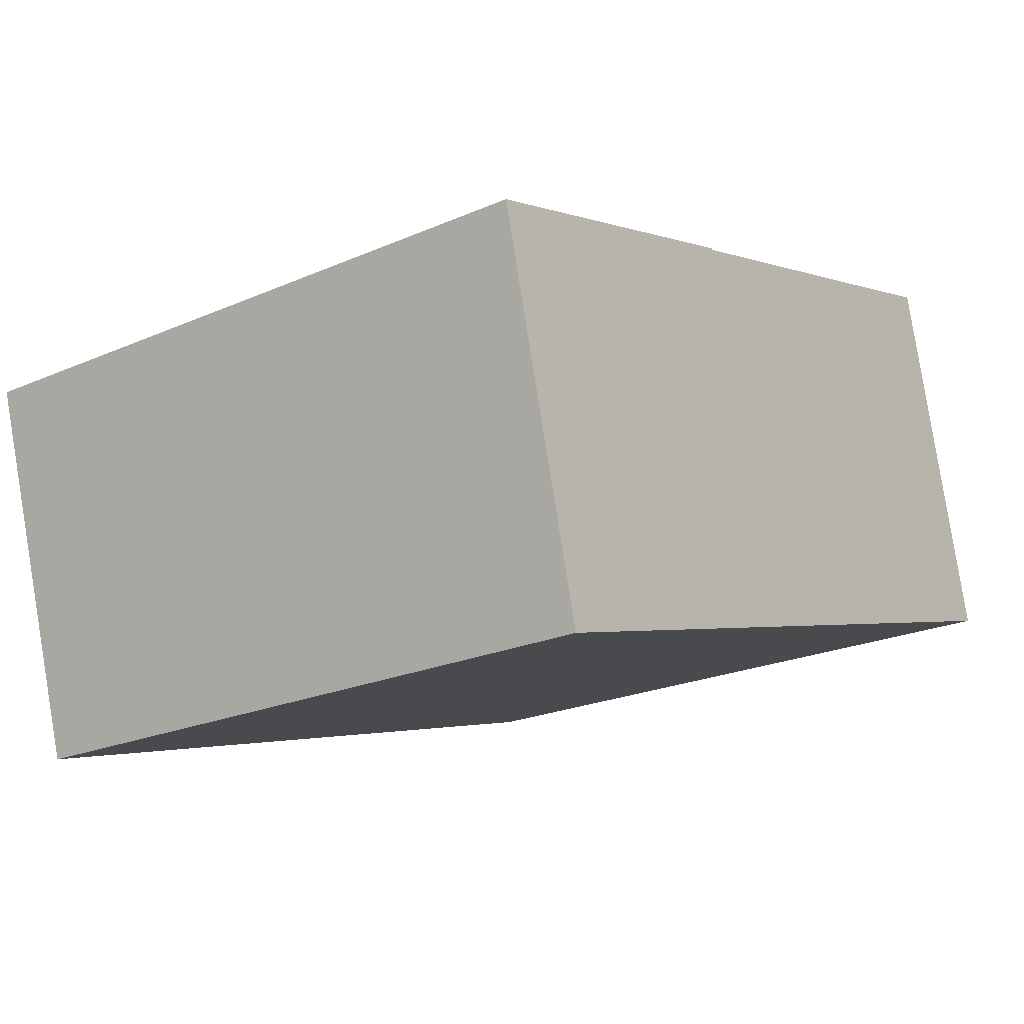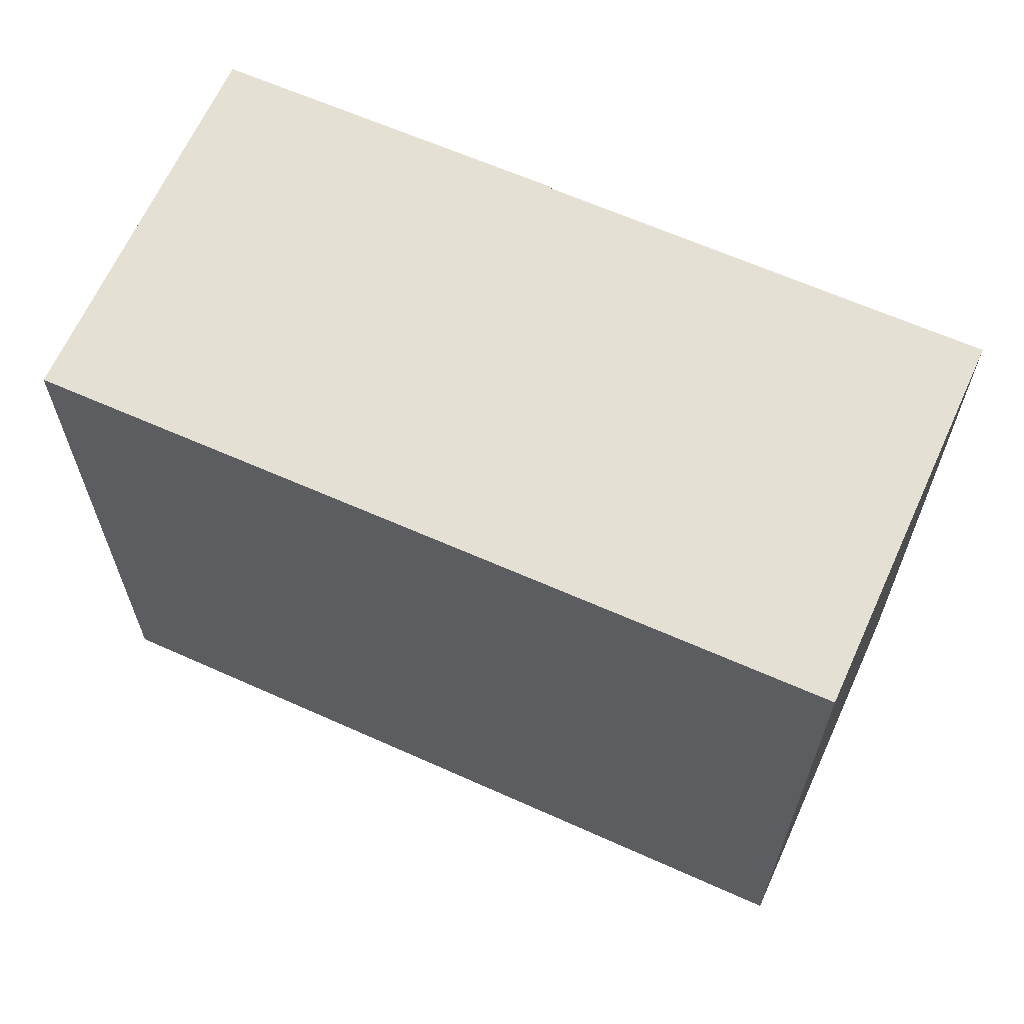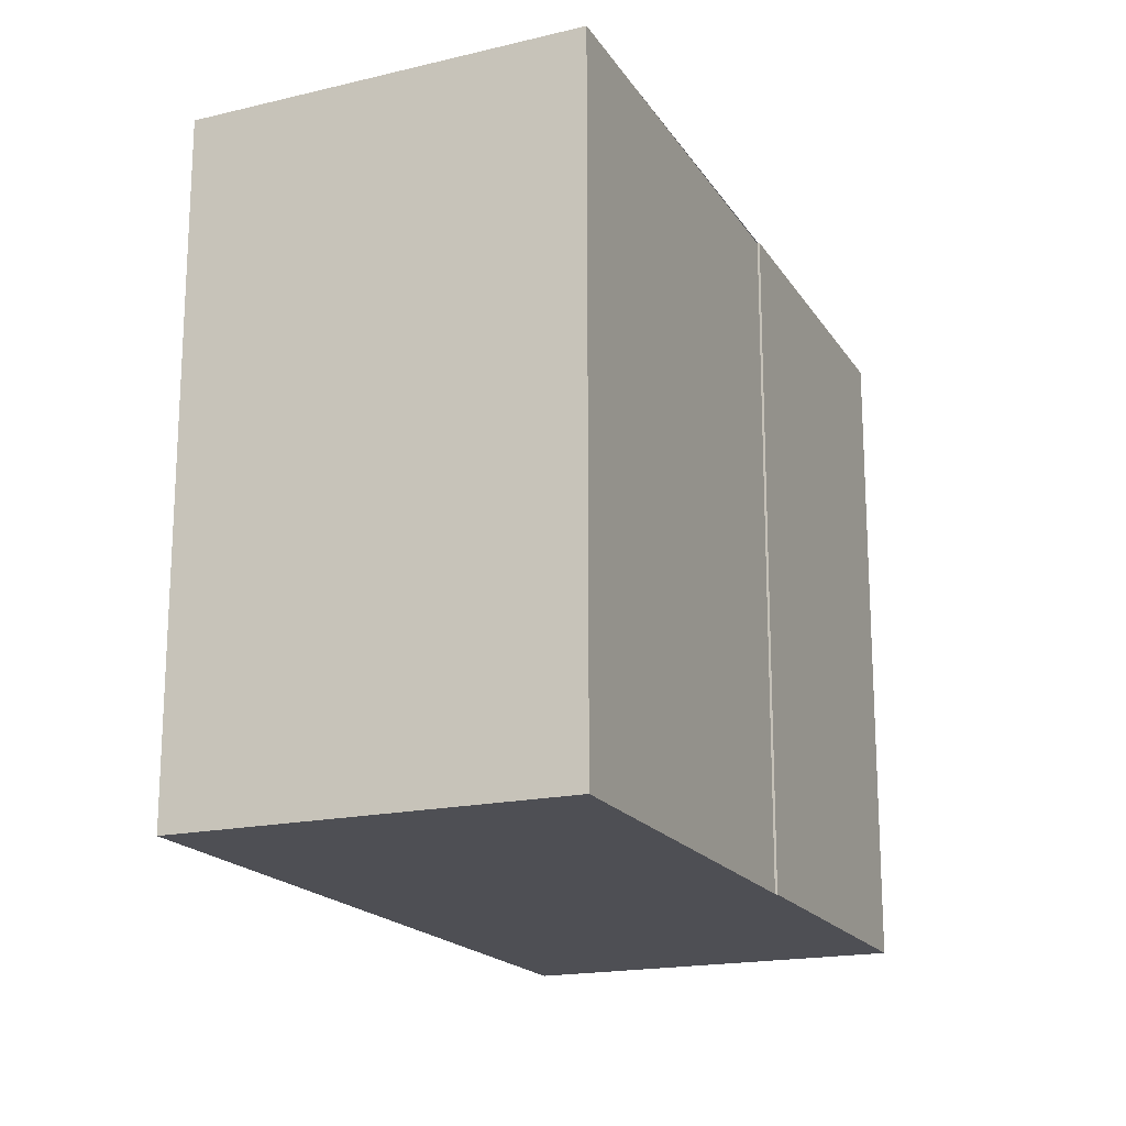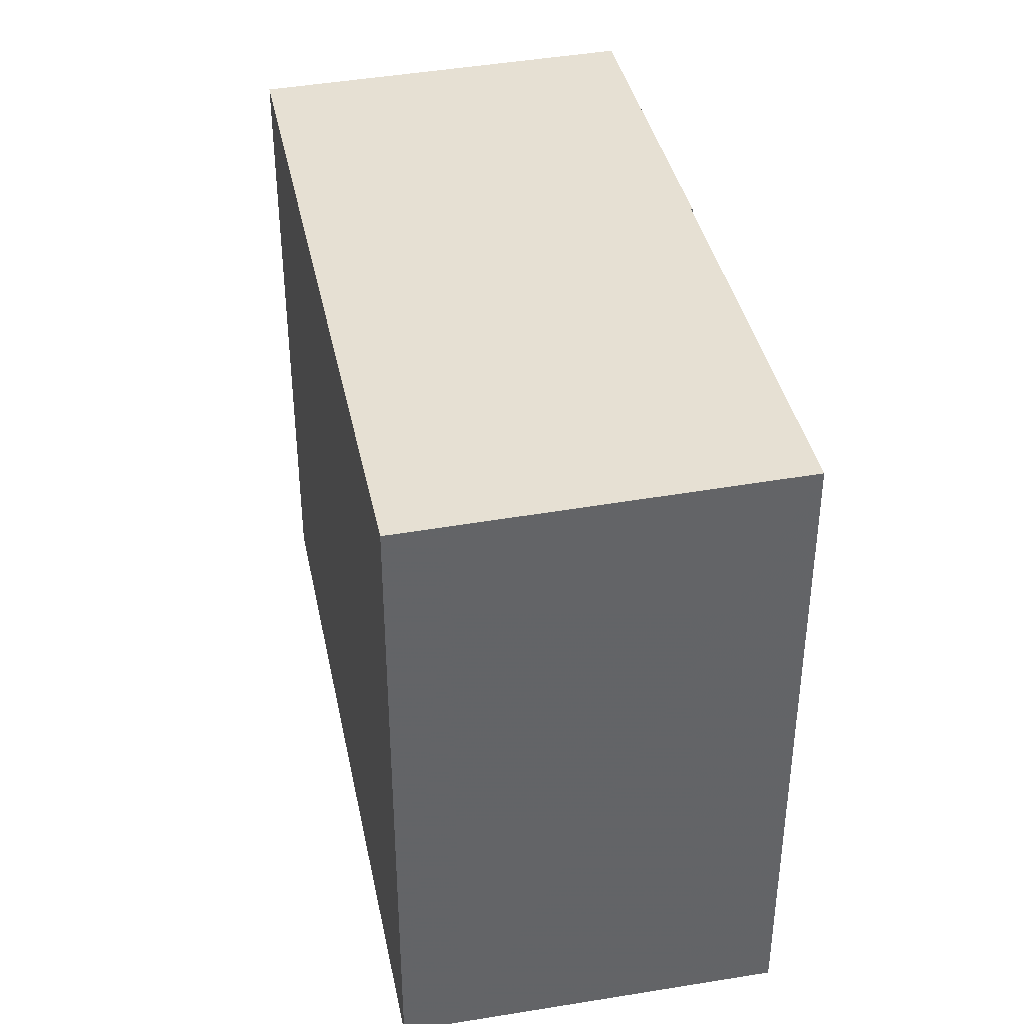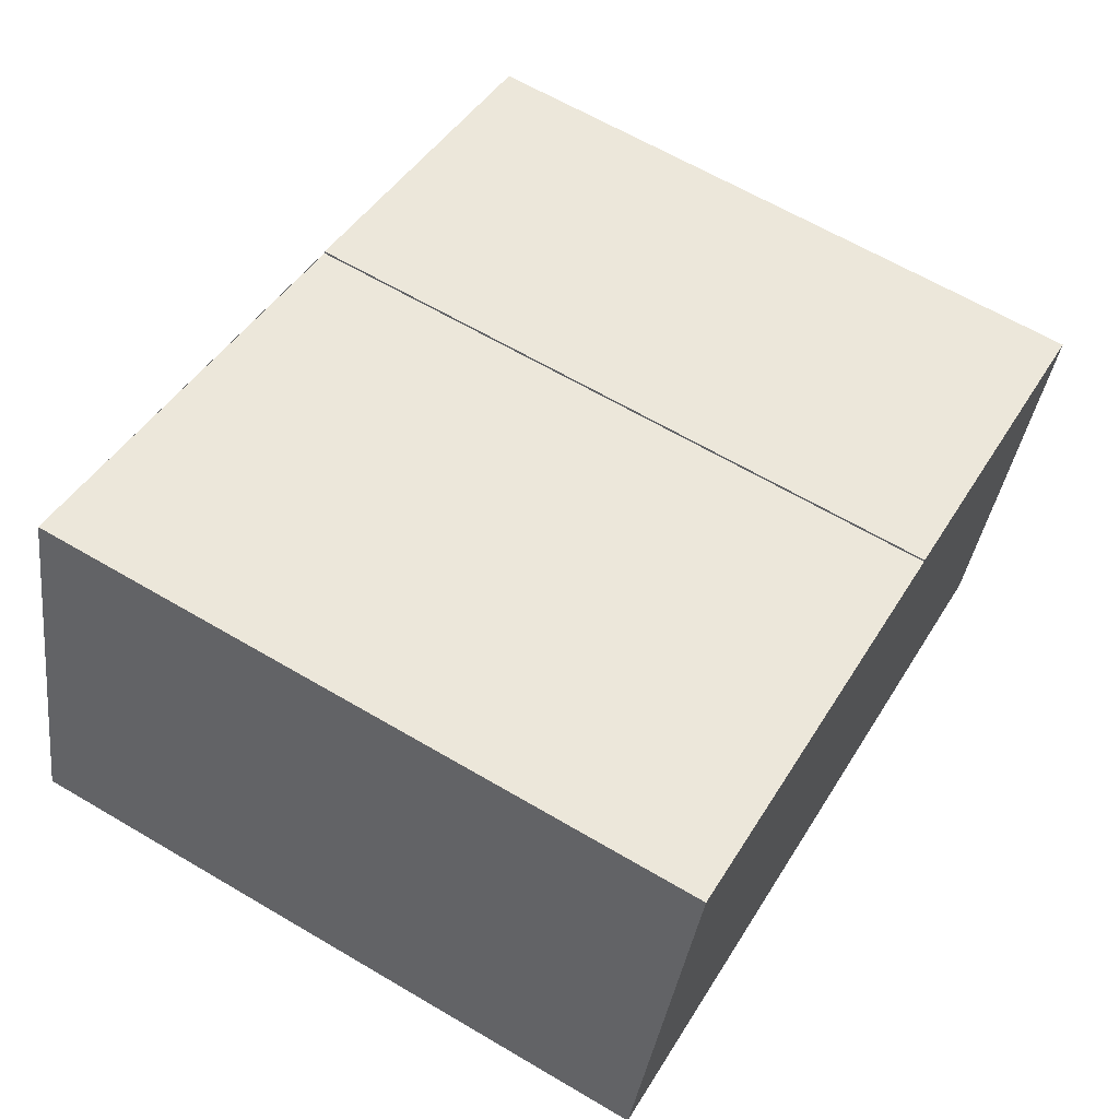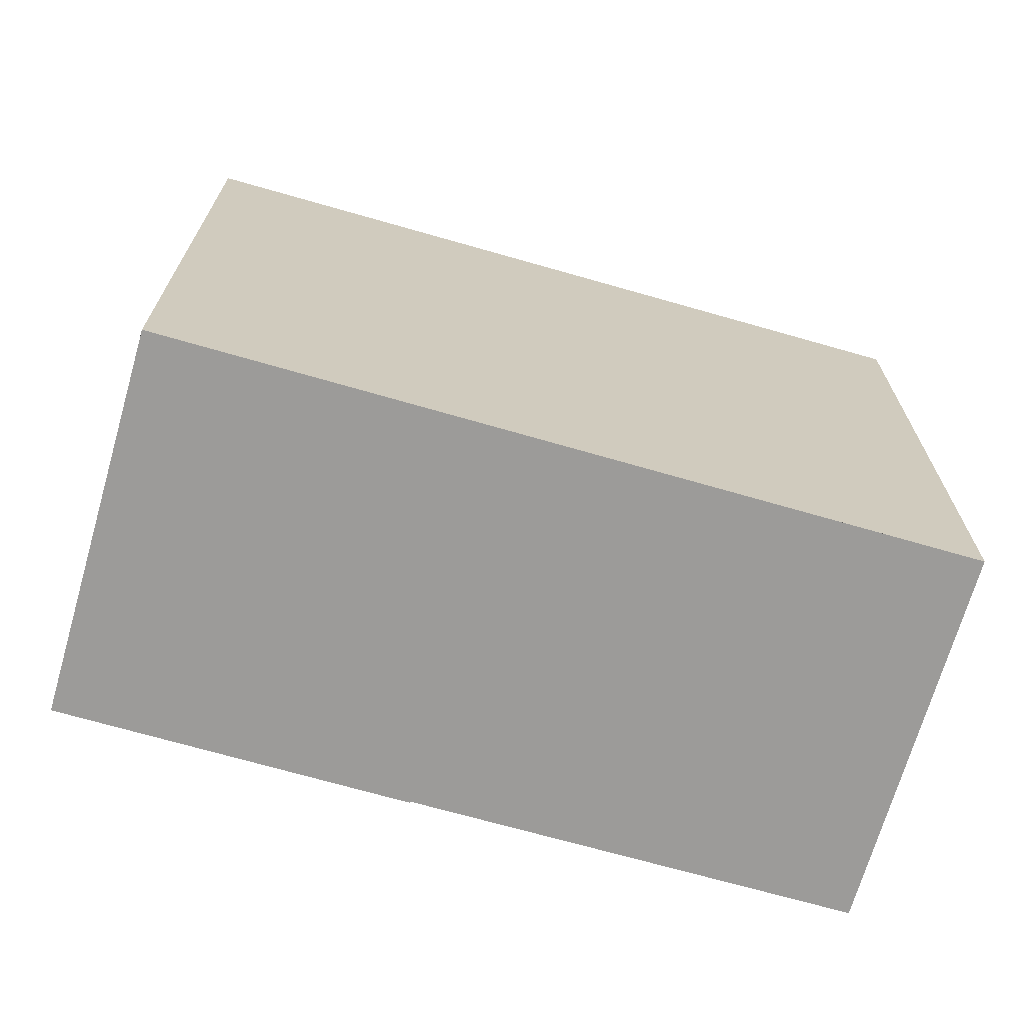
<metadata>
{"format":"obj","ext":"obj","renderer":"f3d","projection":"perspective","resolution":1024,"background":"white","views":[{"elev":-22.4,"azim":-53.0,"up":"+Y"},{"elev":64.6,"azim":40.8,"up":"+Z"},{"elev":-18.4,"azim":129.6,"up":"+Z"},{"elev":39.4,"azim":95.0,"up":"+Z"},{"elev":64.2,"azim":120.7,"up":"+Y"},{"elev":-69.7,"azim":0.3,"up":"+Z"}]}
</metadata>
<code>
v -1100 -2764 8.711
v -1102 -2759 8.807
v -1097 -2758 8.871
v -1097 -2758 8.871
v -1091 -2756 8.952
v -1090 -2761 8.856
v -1091 -2756 8.951
v -1102 -2759 8.806
v -1091 -2762 8.838
v -1093 -2757 8.934
v -1093 -2757 8.934
v -1100 -2764 8.713
v -1101 -2759 8.808
v -1101 -2759 8.809
v -1091 -2756 8.951
v -1091 -2756 8.952
v -1090 -2761 8.856
v -1090 -2760 8.871
v -1090 -2760 8.87
v -1091 -2761 8.853
v -1100 -2763 8.728
v -1100 -2763 8.725
v -1090 -2761 8.856
v -1090 -2761 8.856
v -1091 -2762 8.839
v -1100 -2764 8.714
v -1100 -2764 8.711
v -1100 -2764 8.711
v -1100 -2764 8.711
v -1100 -2764 0
v -1100 -2764 -1.776e-15
v -1101 -2759 8.809
v -1102 -2759 8.807
v -1102 -2759 0
v -1101 -2759 0
v -1097 -2758 8.871
v -1097 -2758 8.871
v -1097 -2758 0
v -1097 -2758 1.776e-15
v -1093 -2757 8.934
v -1097 -2758 8.871
v -1097 -2758 1.776e-15
v -1093 -2757 0
v -1091 -2756 8.951
v -1091 -2756 8.952
v -1091 -2756 0
v -1091 -2756 0
v -1090 -2761 8.856
v -1090 -2761 8.856
v -1090 -2761 0
v -1090 -2761 0
v -1090 -2760 8.871
v -1091 -2756 8.951
v -1091 -2756 0
v -1090 -2760 1.776e-15
v -1102 -2759 8.807
v -1102 -2759 8.806
v -1102 -2759 1.776e-15
v -1102 -2759 0
v -1100 -2764 8.713
v -1091 -2762 8.838
v -1091 -2762 0
v -1100 -2764 0
v -1091 -2756 8.952
v -1093 -2757 8.934
v -1093 -2757 0
v -1091 -2756 0
v -1100 -2764 8.711
v -1100 -2764 8.713
v -1100 -2764 0
v -1100 -2764 0
v -1097 -2758 8.871
v -1101 -2759 8.809
v -1101 -2759 0
v -1097 -2758 0
v -1091 -2756 8.952
v -1091 -2756 8.952
v -1091 -2756 0
v -1091 -2756 0
v -1091 -2762 8.838
v -1090 -2761 8.856
v -1090 -2761 0
v -1091 -2762 0
v -1090 -2761 8.856
v -1090 -2760 8.871
v -1090 -2760 1.776e-15
v -1090 -2761 0
v -1102 -2759 8.806
v -1100 -2763 8.725
v -1100 -2763 0
v -1102 -2759 1.776e-15
v -1090 -2761 8.856
v -1090 -2761 8.856
v -1090 -2761 0
v -1090 -2761 0
v -1100 -2763 8.725
v -1100 -2764 8.711
v -1100 -2764 -1.776e-15
v -1100 -2763 0
v -1100 -2764 0
v -1102 -2759 0
v -1097 -2758 0
v -1097 -2758 0
v -1091 -2756 0
v -1090 -2761 0
f 16 5 7 15
f 19 15 7 18
f 21 13 10 20
f 14 3 4 11 10 13
f 22 8 13 21
f 13 8 2 14
f 15 10 11 16
f 20 10 15 19
f 24 19 18 23
f 26 21 20 25
f 27 22 21 26
f 25 20 19 24
f 23 6 17 24
f 25 9 12 26
f 26 12 1 27
f 24 17 9 25
f 29 30 31 28
f 33 34 35 32
f 37 38 39 36
f 41 42 43 40
f 45 46 47 44
f 49 50 51 48
f 53 54 55 52
f 57 58 59 56
f 61 62 63 60
f 65 66 67 64
f 69 70 71 68
f 73 74 75 72
f 77 78 79 76
f 81 82 83 80
f 85 86 87 84
f 89 90 91 88
f 93 94 95 92
f 97 98 99 96
f 101 102 103 104 105 100

</code>
